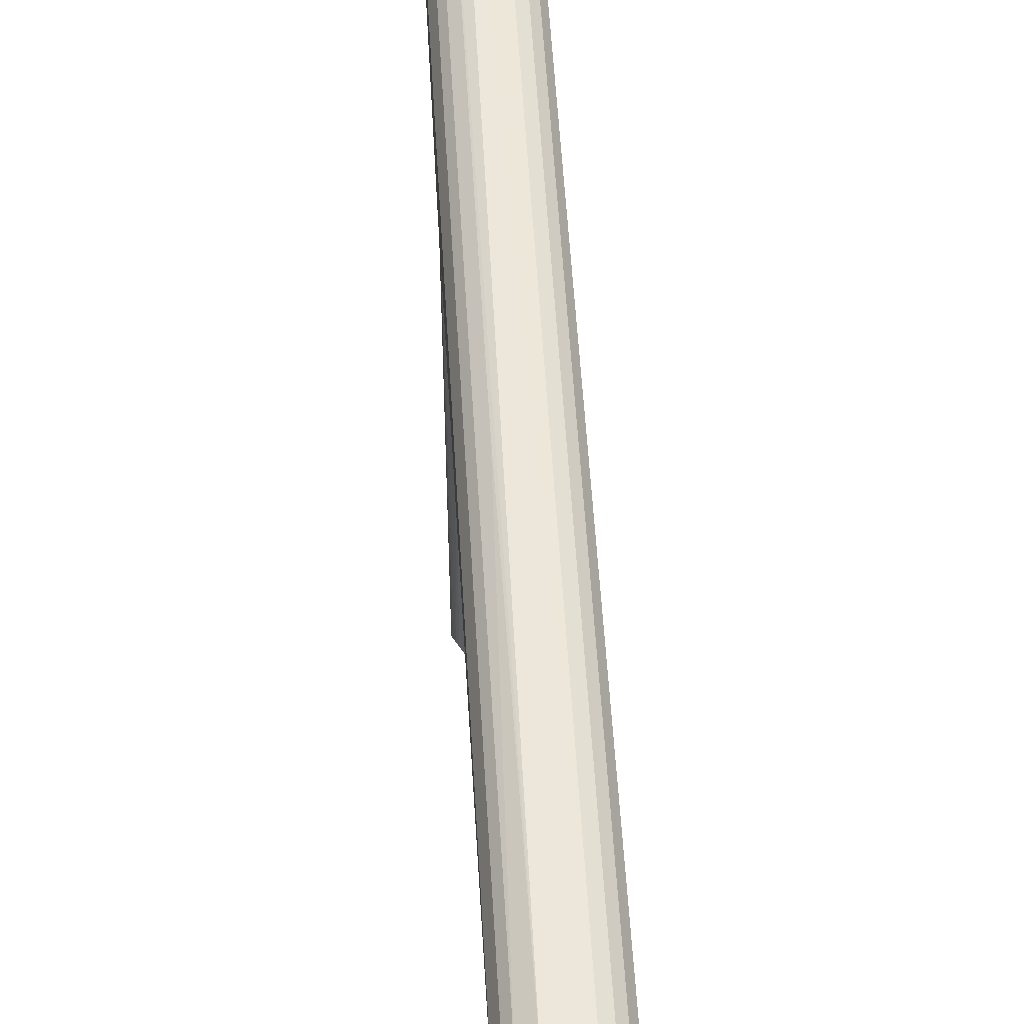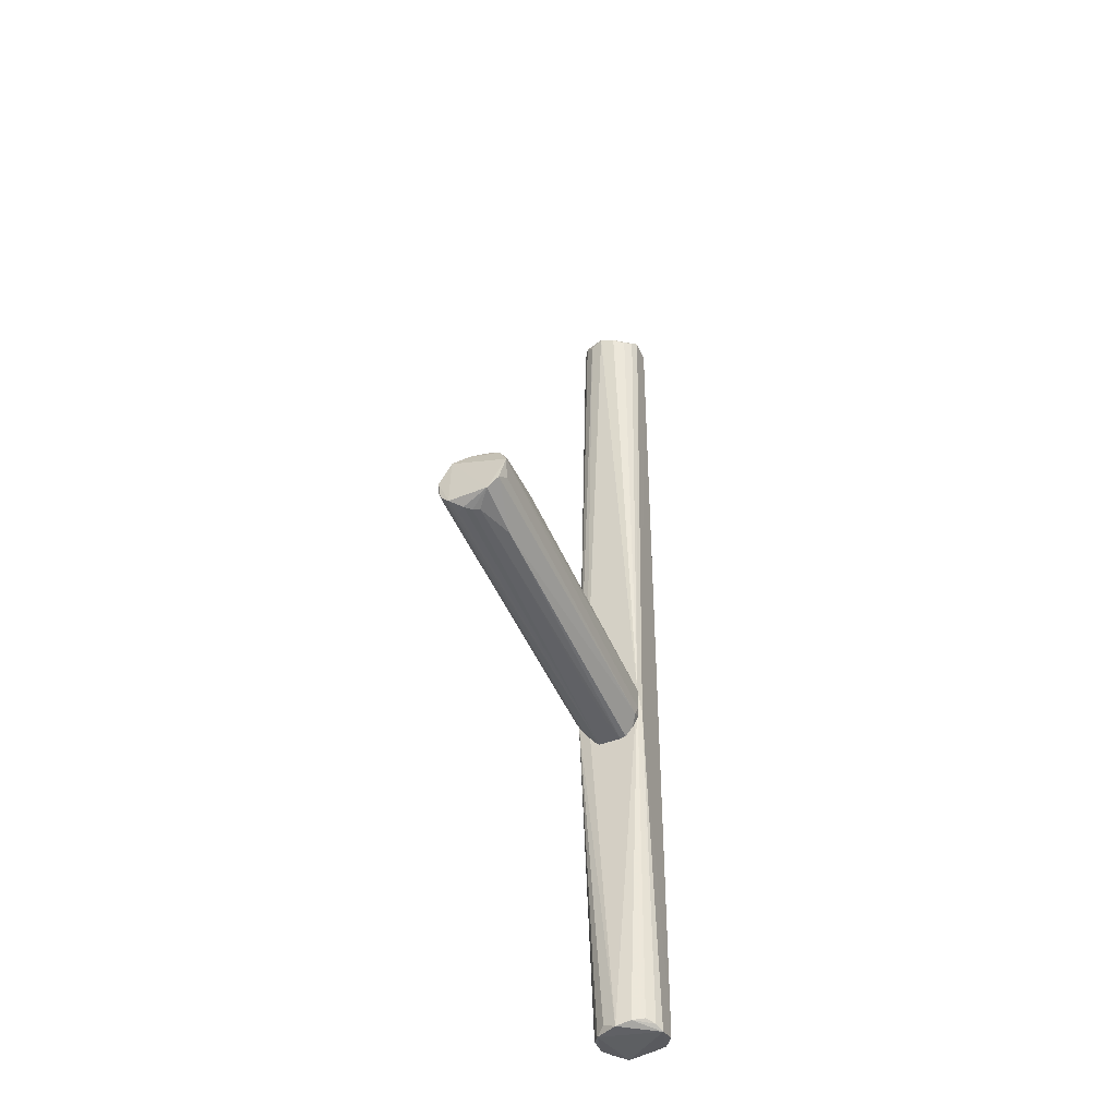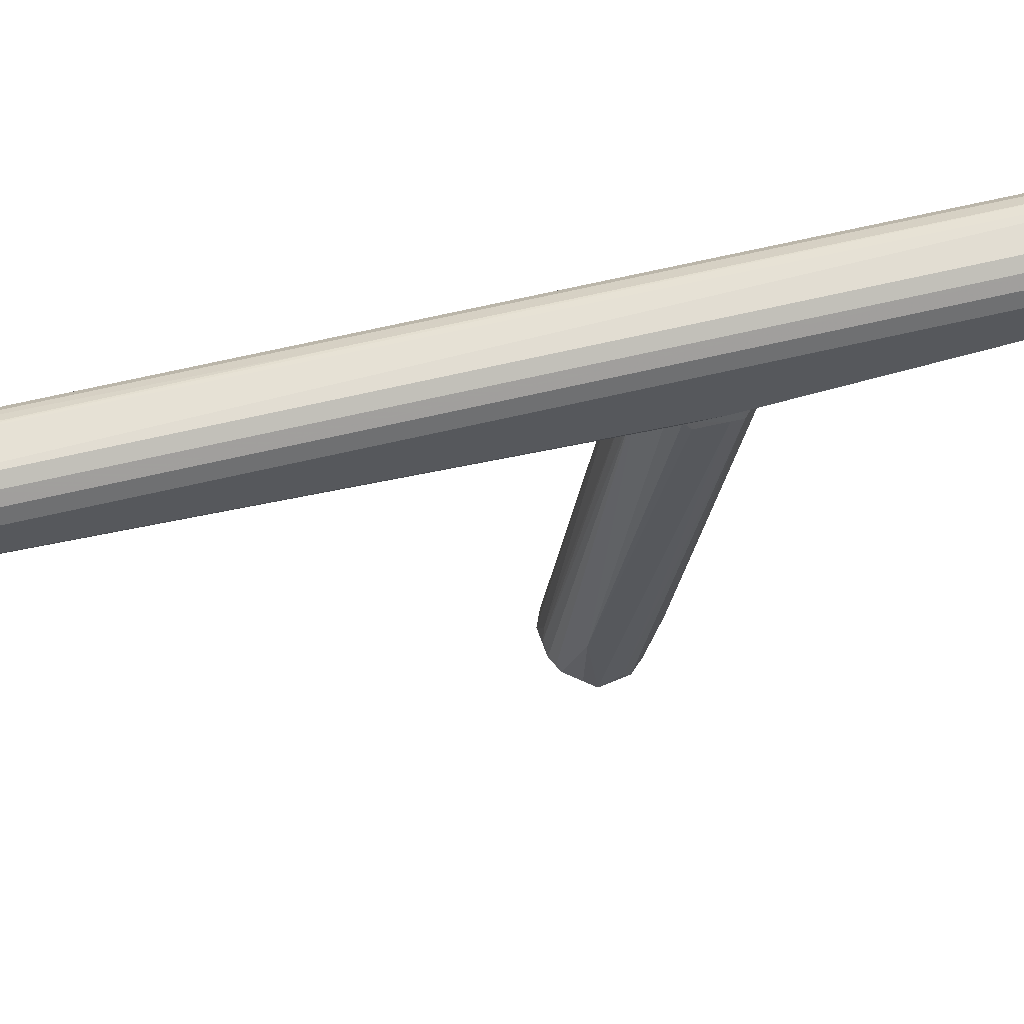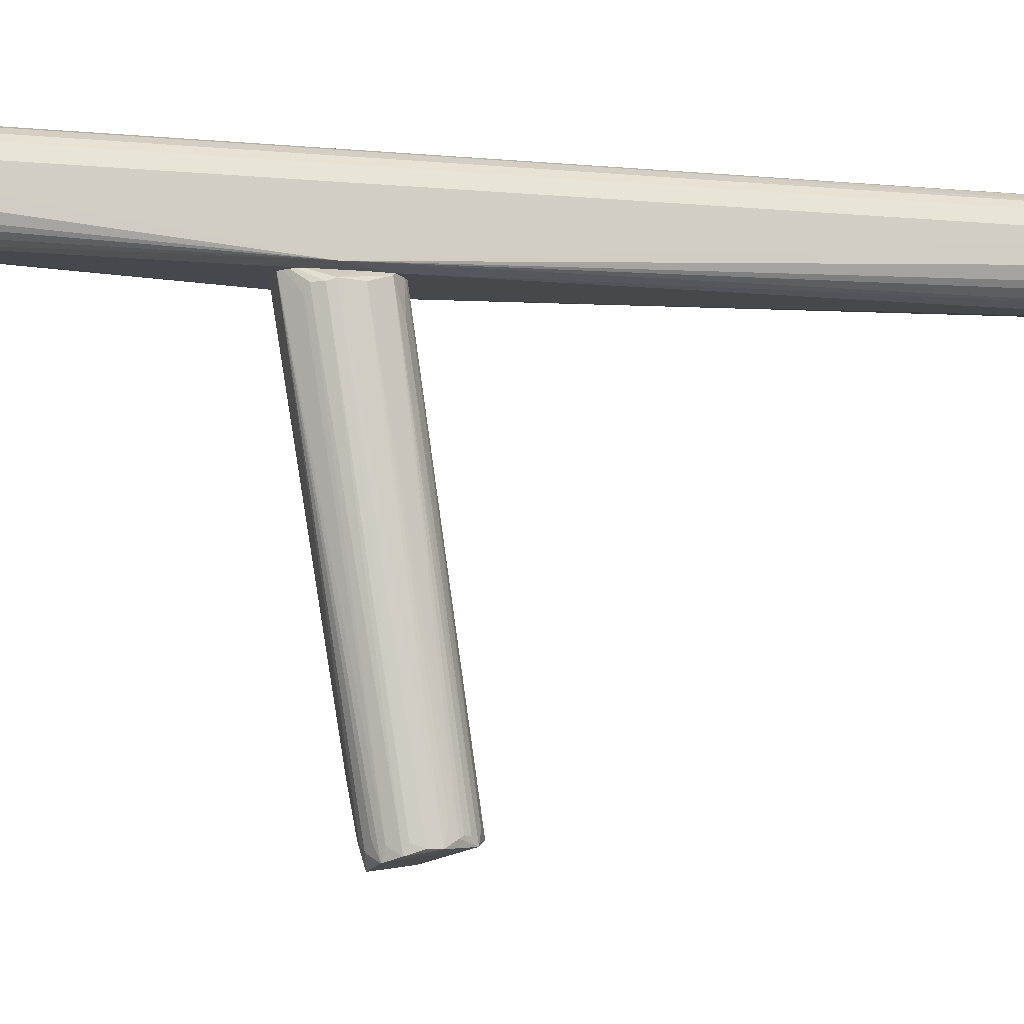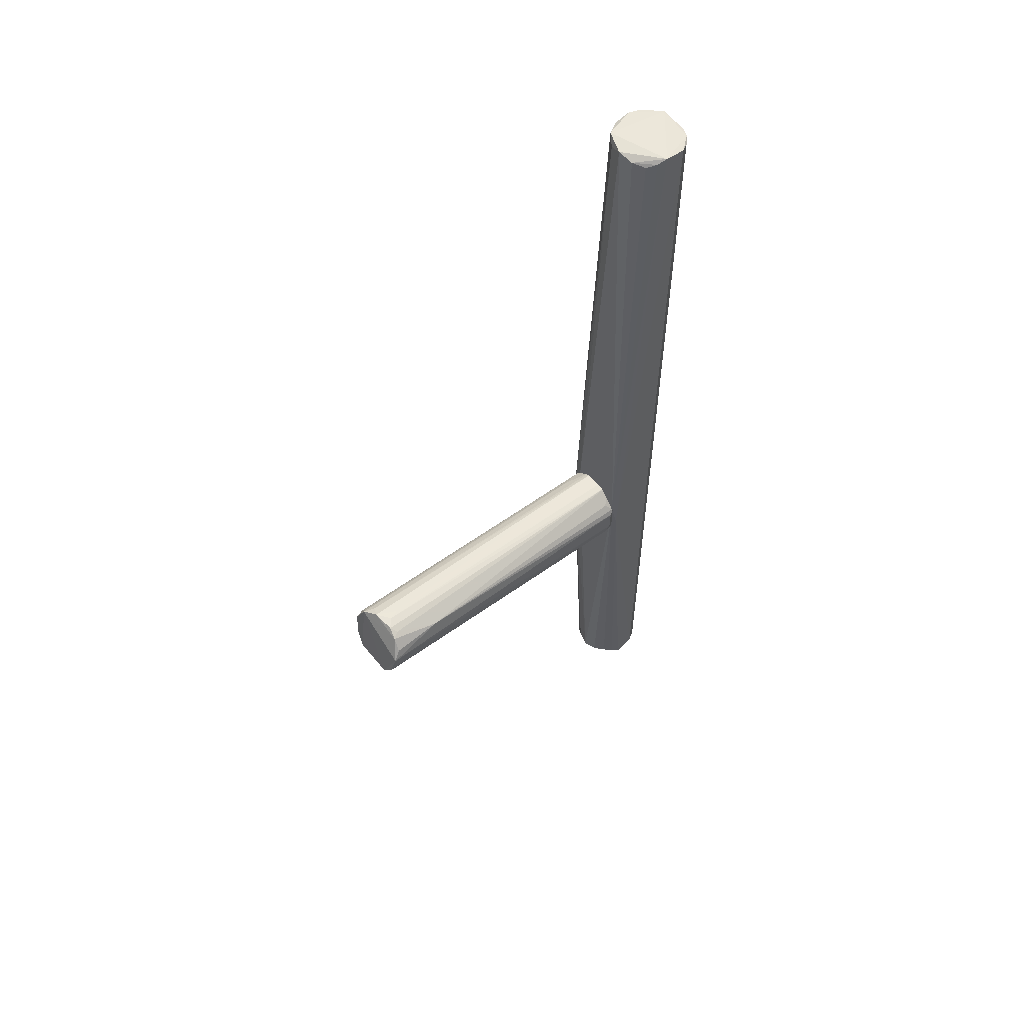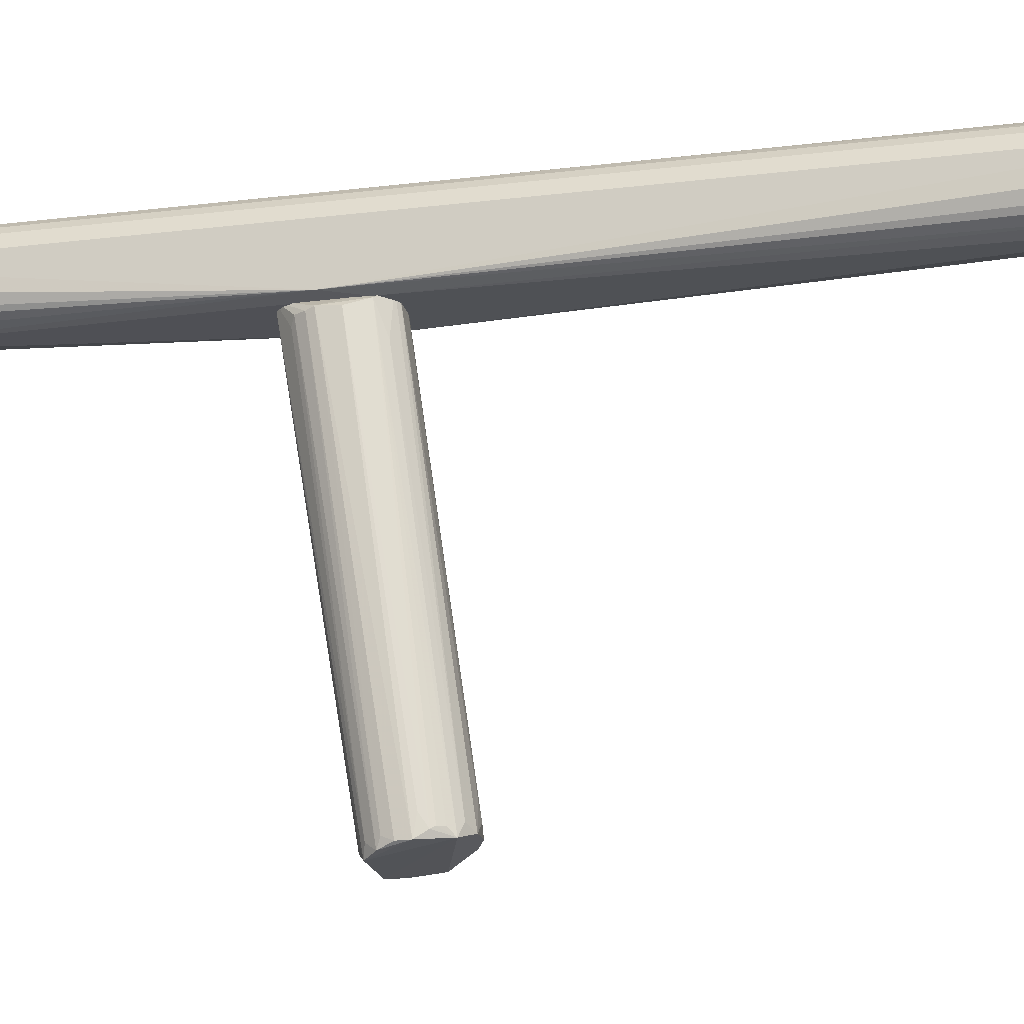
<metadata>
{"format":"obj","ext":"obj","renderer":"f3d","projection":"perspective","resolution":1024,"background":"white","views":[{"elev":54.0,"azim":-3.3,"up":"+Y"},{"elev":-39.8,"azim":23.6,"up":"+Z"},{"elev":63.8,"azim":76.5,"up":"+Y"},{"elev":-8.9,"azim":-104.3,"up":"+Y"},{"elev":55.6,"azim":47.7,"up":"+Z"},{"elev":-17.0,"azim":-75.7,"up":"+Y"}]}
</metadata>
<code>
o hull_0
v 0.01391 0.01031 0.01311
v 0.01391 0.01031 0.4441
v -0.01225 -0.01978 0.1907
v 0.01072 0.01359 0.445
v -0.01181 0.01266 0.01421
v -0.01181 0.01266 0.443
v 0.01144 -0.01299 0.4431
v 0.01144 -0.01299 0.01413
v -0.007956 0.01537 0.2739
v -0.007956 0.01537 0.009981
v -0.00141 -0.01725 0.01081
v -0.00141 -0.01725 0.4464
v -0.01426 -0.009808 0.4437
v -0.01426 -0.009808 0.01353
v 0.01641 0.005505 0.01196
v 0.01641 0.005505 0.4453
v 0.01686 -0.01845 0.1742
v -0.00783 -0.01544 0.4437
v -0.00783 -0.01544 0.01353
v -0.0168 -0.004206 0.01197
v -0.0168 -0.004206 0.4453
v 0.01476 -0.009048 0.01246
v 0.01476 -0.009048 0.4448
v 0.0155 -0.02101 0.1863
v -0.01441 0.00959 0.01128
v -0.01441 0.00959 0.446
v 0.005856 -0.01629 0.4444
v 0.005856 -0.01629 0.01286
v 0.006665 0.01597 0.4445
v 0.006665 0.01597 0.01275
v -0.003841 0.01688 0.01159
v -0.01686 0.003907 0.4462
v -0.01686 0.003907 0.0111
v 0.01656 -0.005056 0.4471
v 0.01656 -0.005056 0.01011
v -0.01205 -0.01242 0.009792
v -0.01205 -0.01242 0.4475
v 0.01073 0.01358 0.01226
v -0.006298 0.01613 0.4465
v -0.01711 -0.0183 0.1754
f 10 6 9
f 29 31 39
f 32 37 39
f 15 16 17
f 24 12 3
f 11 24 3
f 40 11 3
f 16 15 2
f 38 15 35
f 15 17 35
f 11 36 35
f 12 24 27
f 39 31 10
f 38 35 10
f 35 36 10
f 40 32 33
f 20 40 33
f 32 25 33
f 36 20 33
f 25 10 33
f 10 36 33
f 37 32 21
f 32 40 21
f 31 29 30
f 10 31 30
f 38 10 30
f 23 24 34
f 37 12 34
f 39 37 34
f 24 17 34
f 17 16 34
f 27 23 34
f 12 27 34
f 37 40 18
f 12 37 18
f 3 12 18
f 40 3 18
f 8 24 28
f 24 11 28
f 11 35 28
f 32 39 26
f 25 32 26
f 39 6 26
f 6 25 26
f 15 38 1
f 2 15 1
f 38 2 1
f 24 23 7
f 23 27 7
f 27 24 7
f 29 39 4
f 16 2 4
f 2 38 4
f 30 29 4
f 38 30 4
f 39 34 4
f 34 16 4
f 25 6 5
f 6 10 5
f 10 25 5
f 11 40 19
f 40 36 19
f 36 11 19
f 40 37 13
f 37 21 13
f 21 40 13
f 24 8 22
f 17 24 22
f 35 17 22
f 8 28 22
f 28 35 22
f 40 20 14
f 20 36 14
f 36 40 14
f 6 39 9
f 39 10 9
o hull_1
v -0.007767 -0.1753 0.1874
v -0.01346 -0.0207 0.1914
v 0.003661 -0.03355 0.1623
v -0.01592 -0.1754 0.2099
v -0.0172 -0.1783 0.2055
v -0.01183 -0.1774 0.1906
v 0.01586 -0.1769 0.2103
v -0.01678 -0.02352 0.1833
v 0.009654 -0.1834 0.1897
v 0.01305 -0.02417 0.1906
v 0.002632 -0.1705 0.2196
v -0.01478 -0.1803 0.1947
v 0.01479 -0.1825 0.1948
v -0.003878 -0.1749 0.22
v 0.005548 -0.0164 0.1596
v 0.009831 -0.1725 0.217
v 0.006457 -0.01606 0.1958
v -0.01584 -0.1766 0.1962
v 0.006726 -0.1744 0.219
v -0.01148 -0.1773 0.2165
v 0.01736 -0.1808 0.2059
v 0.002876 -0.01707 0.1966
v -0.006852 -0.01589 0.1958
v 0.008316 -0.01519 0.16
v -0.01509 -0.1745 0.2115
v 0.01565 -0.1517 0.2094
v 0.01565 -0.02499 0.1691
v 0.01643 -0.1774 0.1978
v 0.01648 -0.02313 0.1735
v 0.008795 -0.1577 0.1837
v -0.01348 -0.02386 0.168
v 0.01173 -0.176 0.216
v -0.005144 -0.01653 0.1968
v -0.01176 -0.02698 0.1666
v -0.01676 -0.1707 0.2067
v -0.00594 -0.01626 0.1595
v -0.01704 -0.1784 0.2004
v -0.01347 -0.1744 0.2139
v 0.002631 -0.1754 0.1857
v -0.003833 -0.1789 0.1865
v 0.001026 -0.1652 0.2189
v -0.0169 -0.02295 0.1751
v -0.008602 -0.1725 0.2178
v 0.01544 -0.02006 0.1863
v 0.01535 -0.02051 0.1704
v -0.01089 -0.0327 0.1957
v -0.01588 -0.02391 0.172
v -0.000594 -0.1765 0.1857
v -0.009874 -0.182 0.1897
v 0.01654 -0.02285 0.184
f 42 65 78
f 90 66 61
f 67 53 70
f 64 67 70
f 57 51 59
f 59 51 54
f 42 82 48
f 64 57 84
f 66 90 84
f 64 76 63
f 57 64 63
f 82 42 63
f 76 82 63
f 73 57 63
f 61 60 49
f 53 61 49
f 70 53 49
f 89 80 49
f 60 89 49
f 79 70 49
f 90 61 69
f 84 90 69
f 53 67 68
f 61 53 68
f 67 69 68
f 69 61 68
f 60 61 72
f 54 60 72
f 59 54 72
f 76 64 55
f 64 70 55
f 70 79 55
f 82 77 45
f 77 52 45
f 52 89 45
f 89 60 45
f 48 82 45
f 75 48 45
f 57 66 50
f 84 57 50
f 66 84 50
f 54 73 83
f 60 54 83
f 73 63 83
f 82 76 87
f 76 71 87
f 71 52 87
f 52 71 46
f 89 52 46
f 76 89 46
f 51 57 62
f 57 73 62
f 80 76 88
f 49 80 88
f 79 49 88
f 42 60 86
f 63 42 86
f 60 83 86
f 83 63 86
f 77 82 58
f 52 77 58
f 82 87 58
f 87 52 58
f 54 51 81
f 73 54 81
f 51 62 81
f 62 73 81
f 67 64 85
f 64 84 85
f 69 67 85
f 84 69 85
f 42 48 44
f 48 75 44
f 60 65 44
f 65 42 44
f 75 45 44
f 45 60 44
f 61 66 47
f 66 72 47
f 72 61 47
f 66 57 56
f 57 59 56
f 72 66 56
f 59 72 56
f 76 80 41
f 80 89 41
f 89 76 41
f 76 55 43
f 55 79 43
f 88 76 43
f 79 88 43
f 71 76 74
f 76 46 74
f 46 71 74
f 60 42 78
f 65 60 78

</code>
